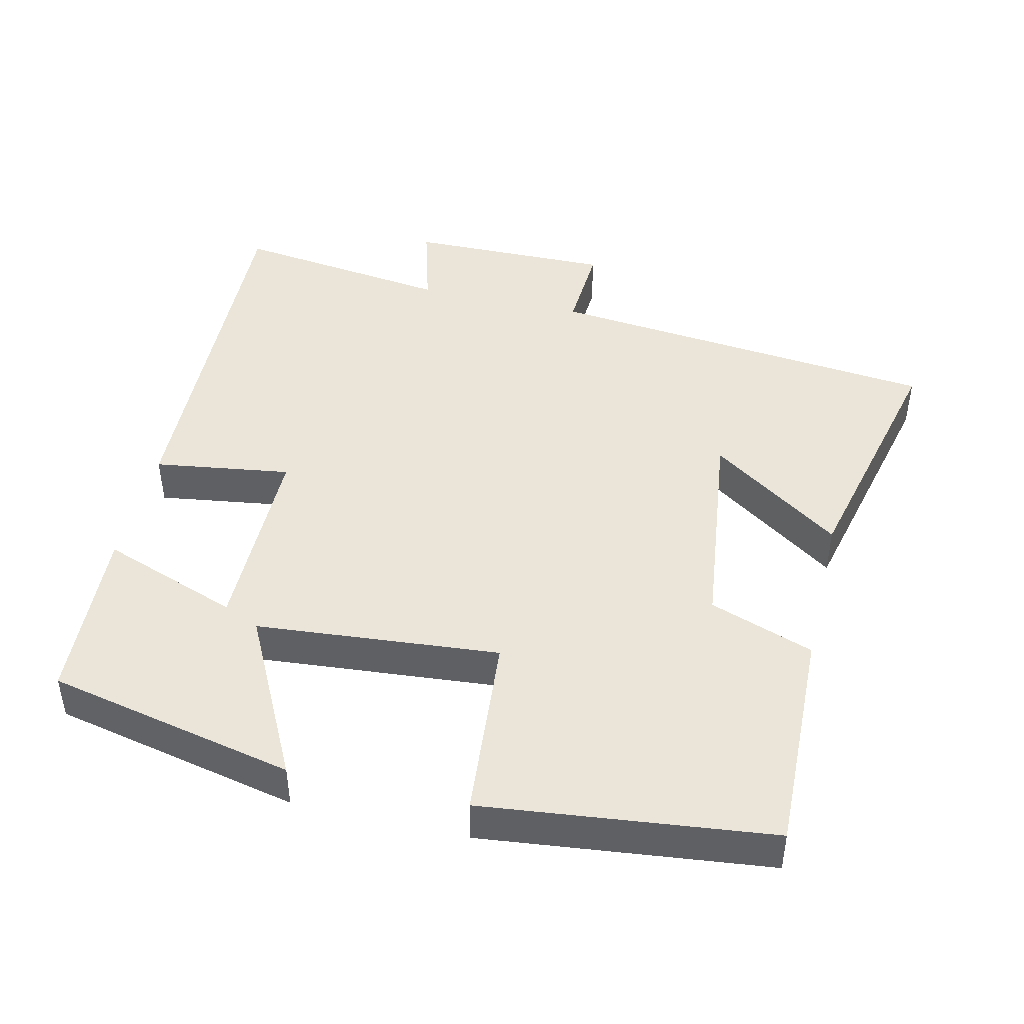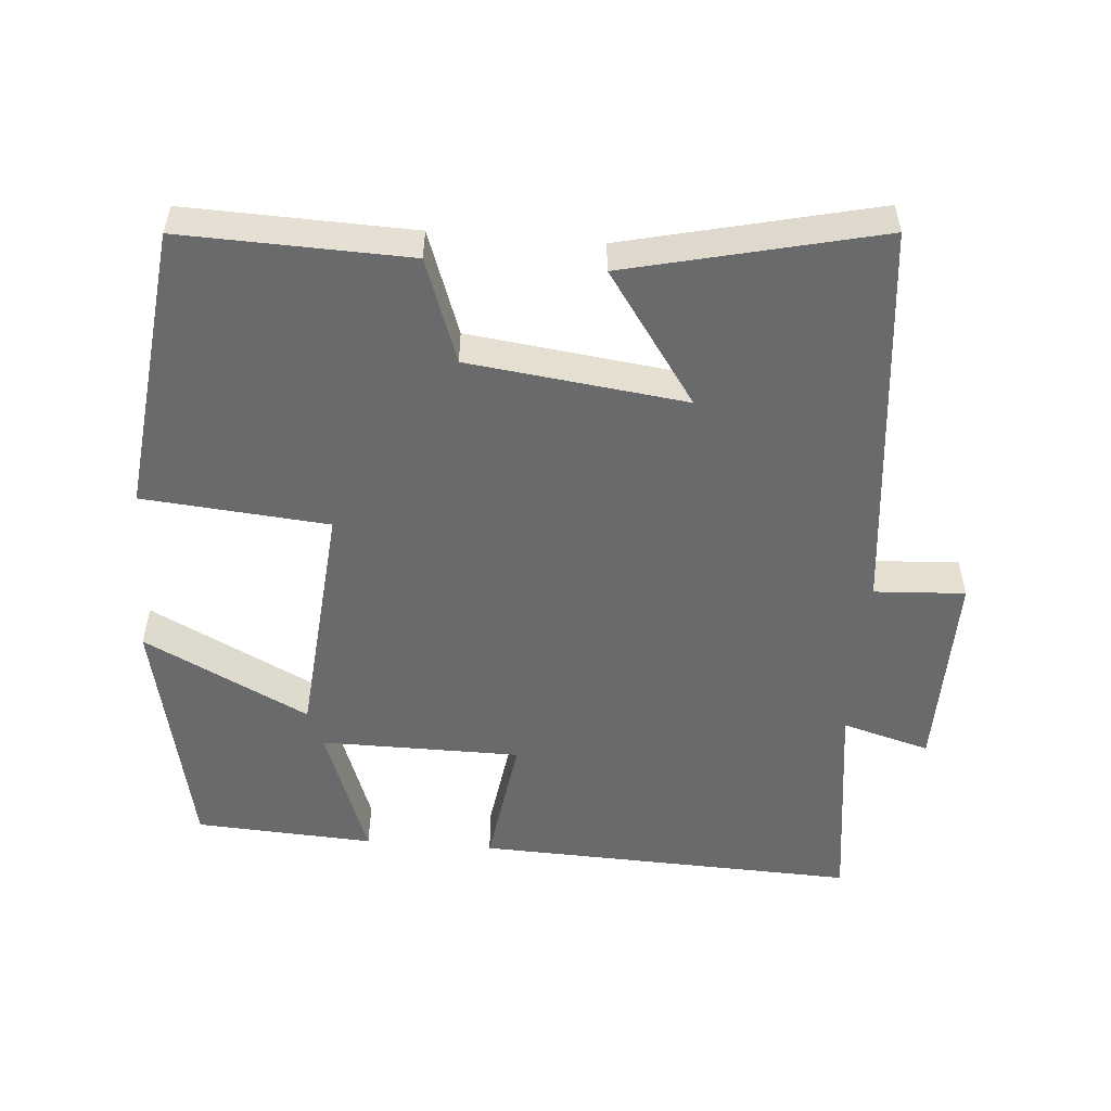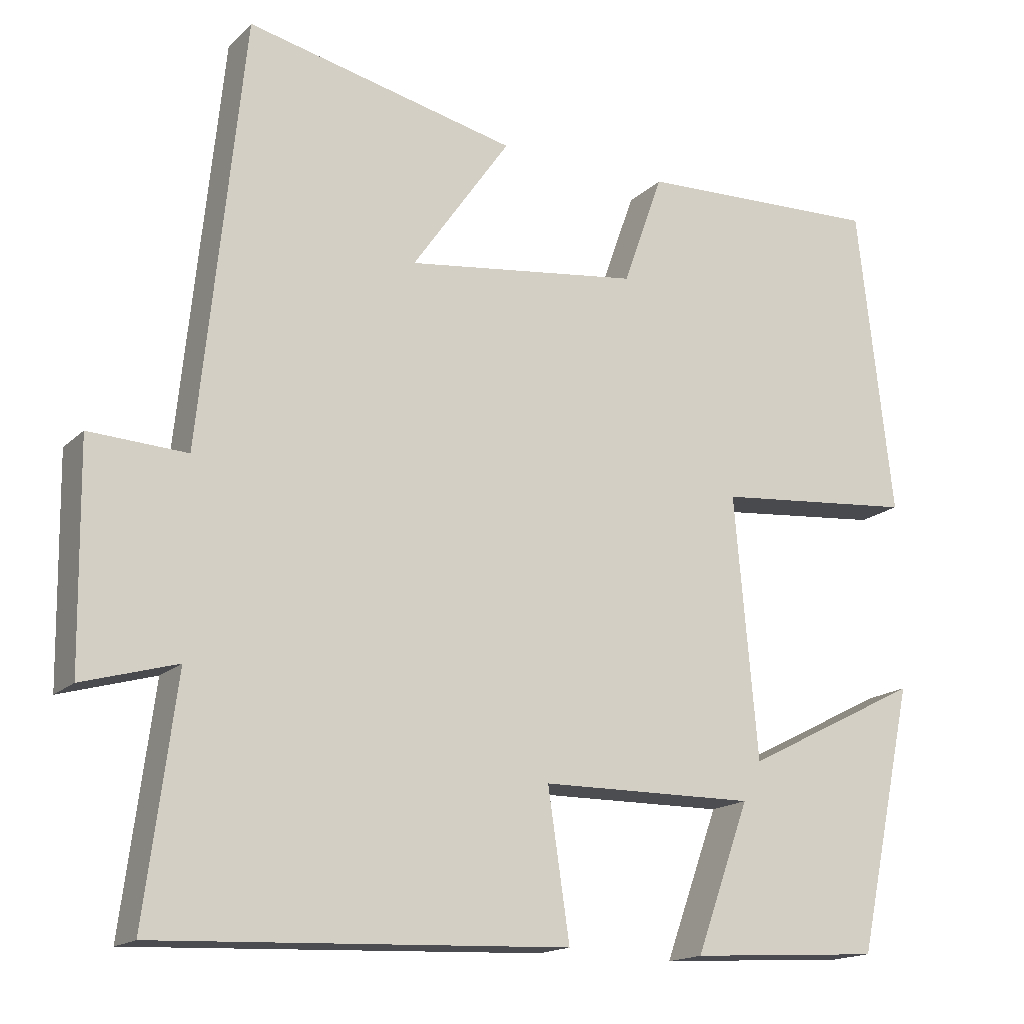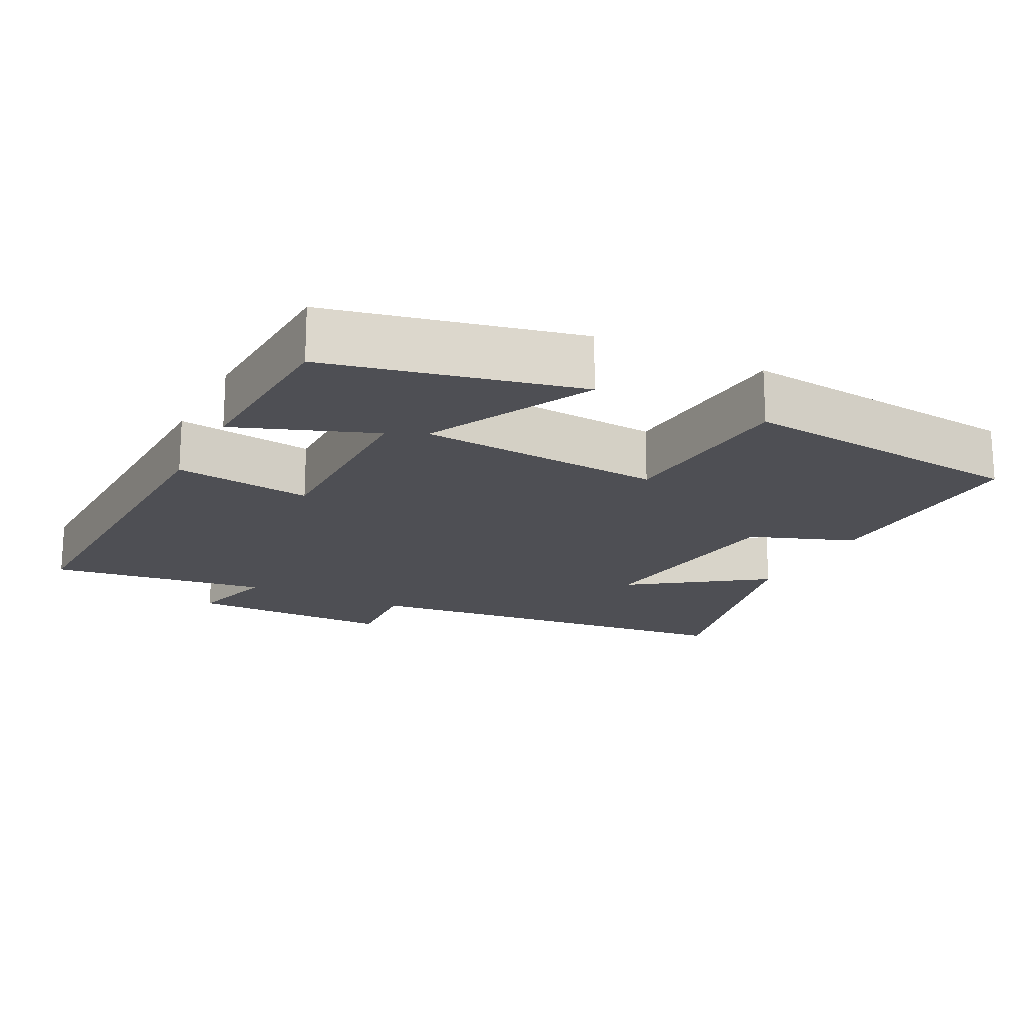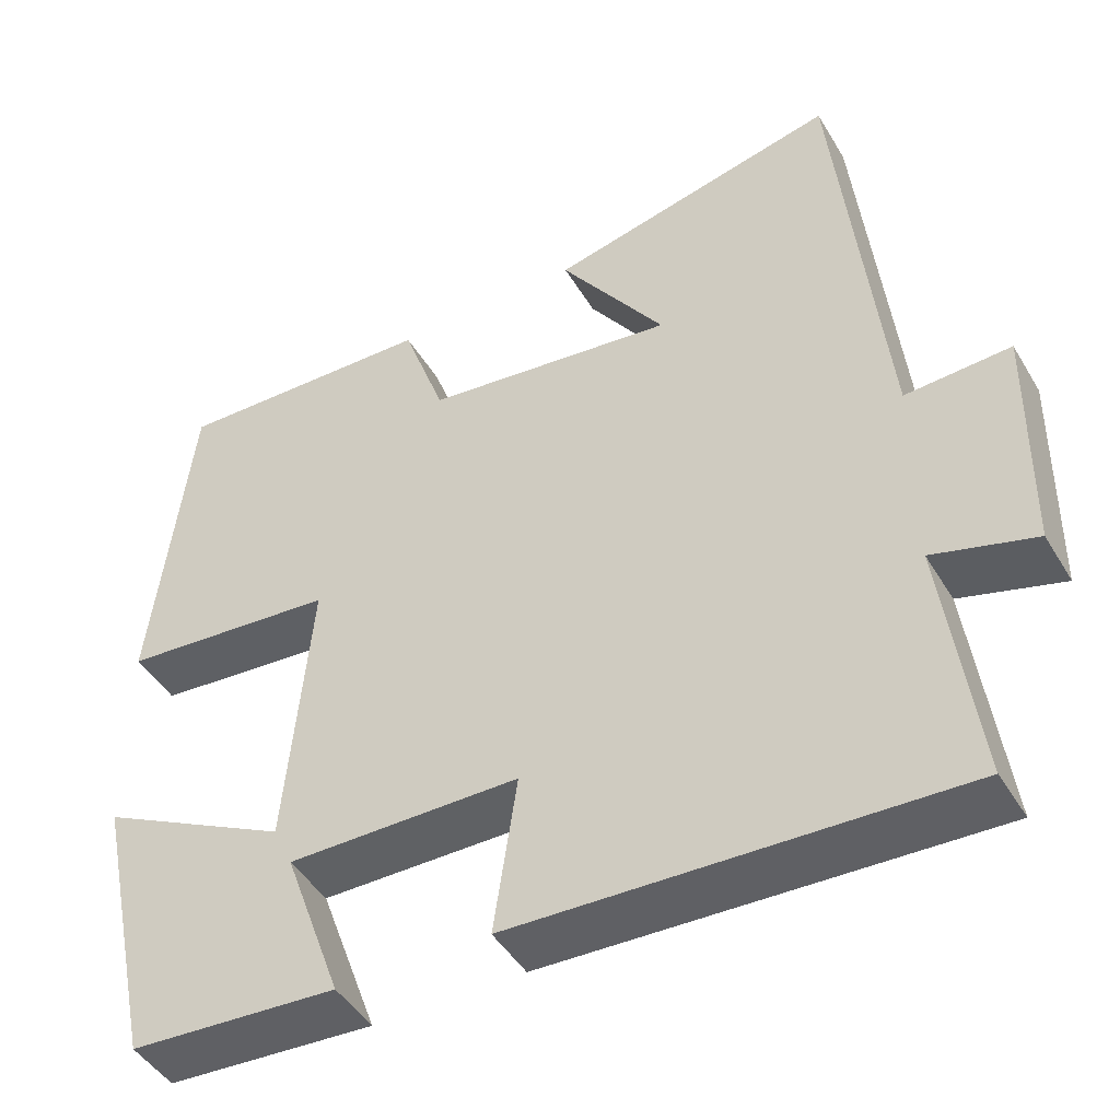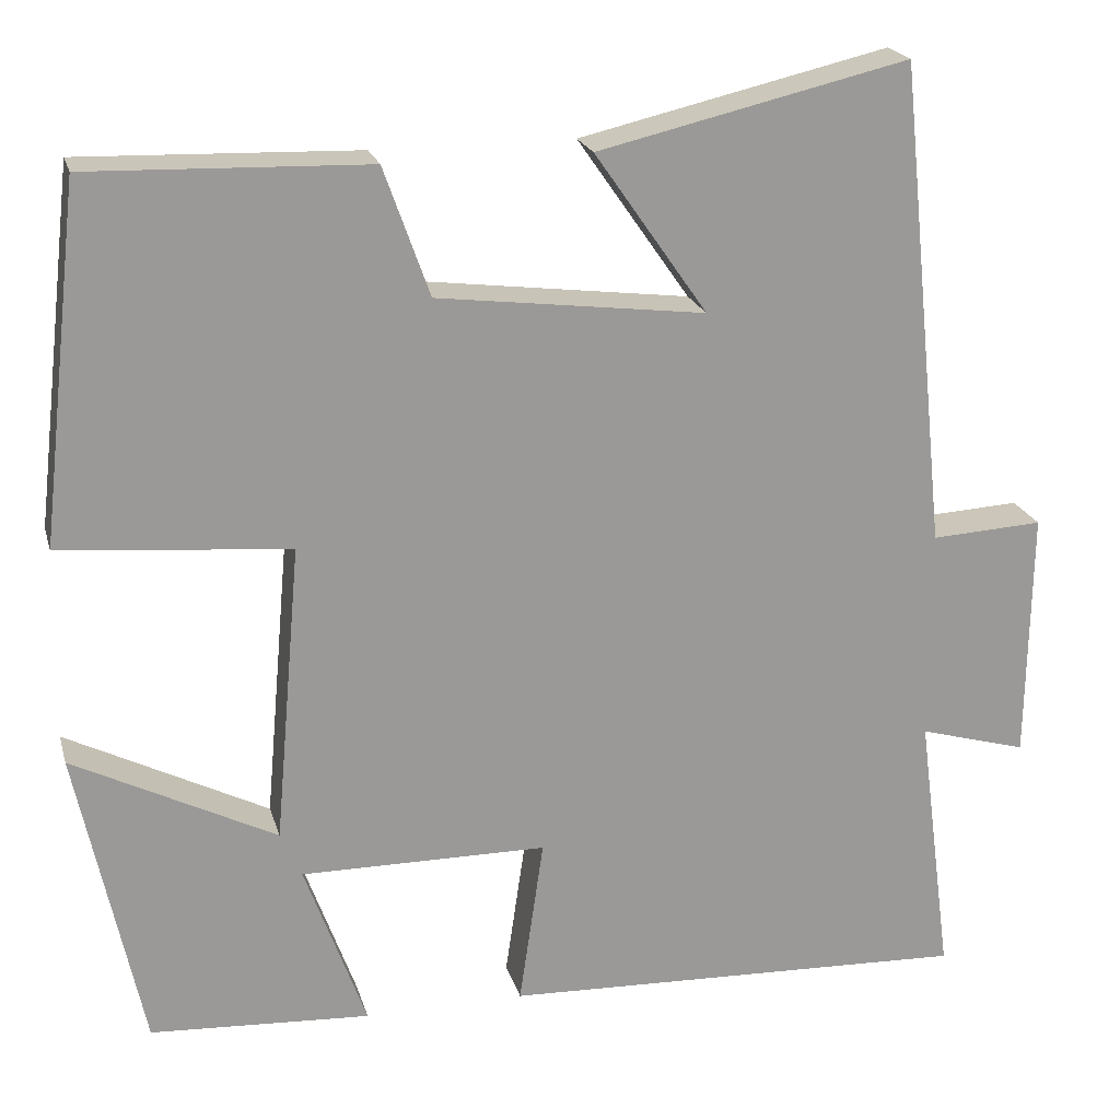
<metadata>
{"format":"obj","ext":"obj","renderer":"f3d","projection":"perspective","resolution":1024,"background":"white","views":[{"elev":45.0,"azim":-76.7,"up":"+Y"},{"elev":-52.9,"azim":-4.5,"up":"+Y"},{"elev":-16.3,"azim":151.0,"up":"+Z"},{"elev":-18.3,"azim":-116.5,"up":"+Y"},{"elev":-45.9,"azim":29.3,"up":"+Z"},{"elev":20.9,"azim":-14.5,"up":"+Z"}]}
</metadata>
<code>
v -0.426 0.07 -0.485
v -0.5 0.07 -0.138
v -0.27 0.07 -0.255
v -0.24 0.07 0.085
v -0.5 0.07 0.108
v -0.454 0.07 0.51
v -0.137 0.07 0.5
v -0.085 0.07 0.354
v 0.219 0.07 0.316
v 0.091 0.07 0.5
v 0.443 0.07 0.582
v 0.5 0.07 0.029
v 0.627 0.07 0.036
v 0.623 0.07 -0.25
v 0.5 0.07 -0.215
v 0.54 0.07 -0.521
v 0.006 0.07 -0.5
v 0.034 0.07 -0.309
v -0.246 0.07 -0.307
v -0.176 0.07 -0.5
v -0.426 0 -0.485
v -0.5 0 -0.138
v -0.27 0 -0.255
v -0.24 0 0.085
v -0.5 0 0.108
v -0.454 0 0.51
v -0.137 0 0.5
v -0.085 0 0.354
v 0.219 0 0.316
v 0.091 0 0.5
v 0.443 0 0.582
v 0.5 0 0.029
v 0.627 0 0.036
v 0.623 0 -0.25
v 0.5 0 -0.215
v 0.54 0 -0.521
v 0.006 0 -0.5
v 0.034 0 -0.309
v -0.246 0 -0.307
v -0.176 0 -0.5
f 1 2 3
f 20 1 3
f 19 20 3
f 18 19 3 4
f 15 16 17 18
f 15 18 4
f 12 13 14 15
f 12 15 4
f 9 10 11 12
f 12 4 5
f 9 12 5
f 8 9 5
f 5 6 7 8
f 23 22 21
f 23 21 40
f 23 40 39
f 24 23 39 38
f 38 37 36 35
f 24 38 35
f 35 34 33 32
f 24 35 32
f 32 31 30 29
f 25 24 32
f 25 32 29
f 25 29 28
f 28 27 26 25
f 1 21 22 2
f 2 22 23 3
f 3 23 24 4
f 4 24 25 5
f 5 25 26 6
f 6 26 27 7
f 7 27 28 8
f 8 28 29 9
f 9 29 30 10
f 10 30 31 11
f 11 31 32 12
f 12 32 33 13
f 13 33 34 14
f 14 34 35 15
f 15 35 36 16
f 16 36 37 17
f 17 37 38 18
f 18 38 39 19
f 19 39 40 20
f 20 40 21 1

</code>
